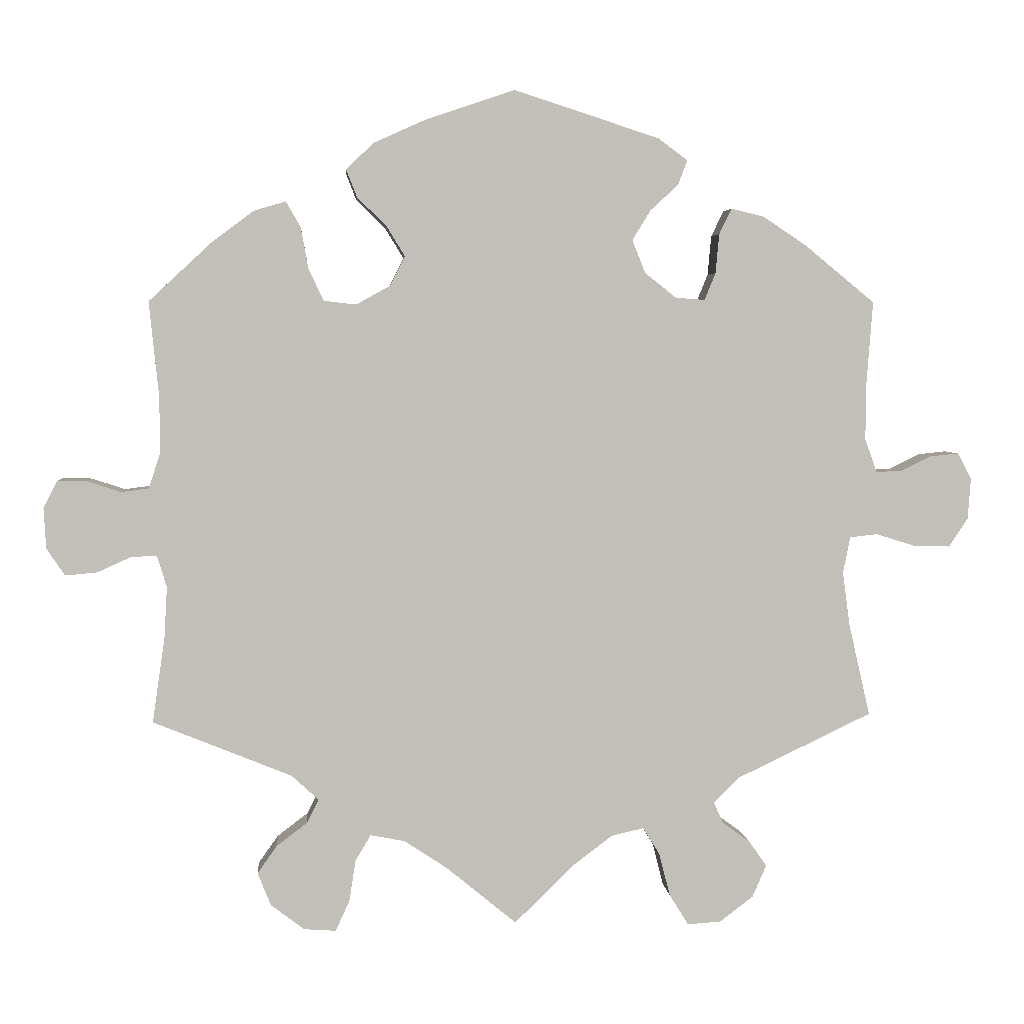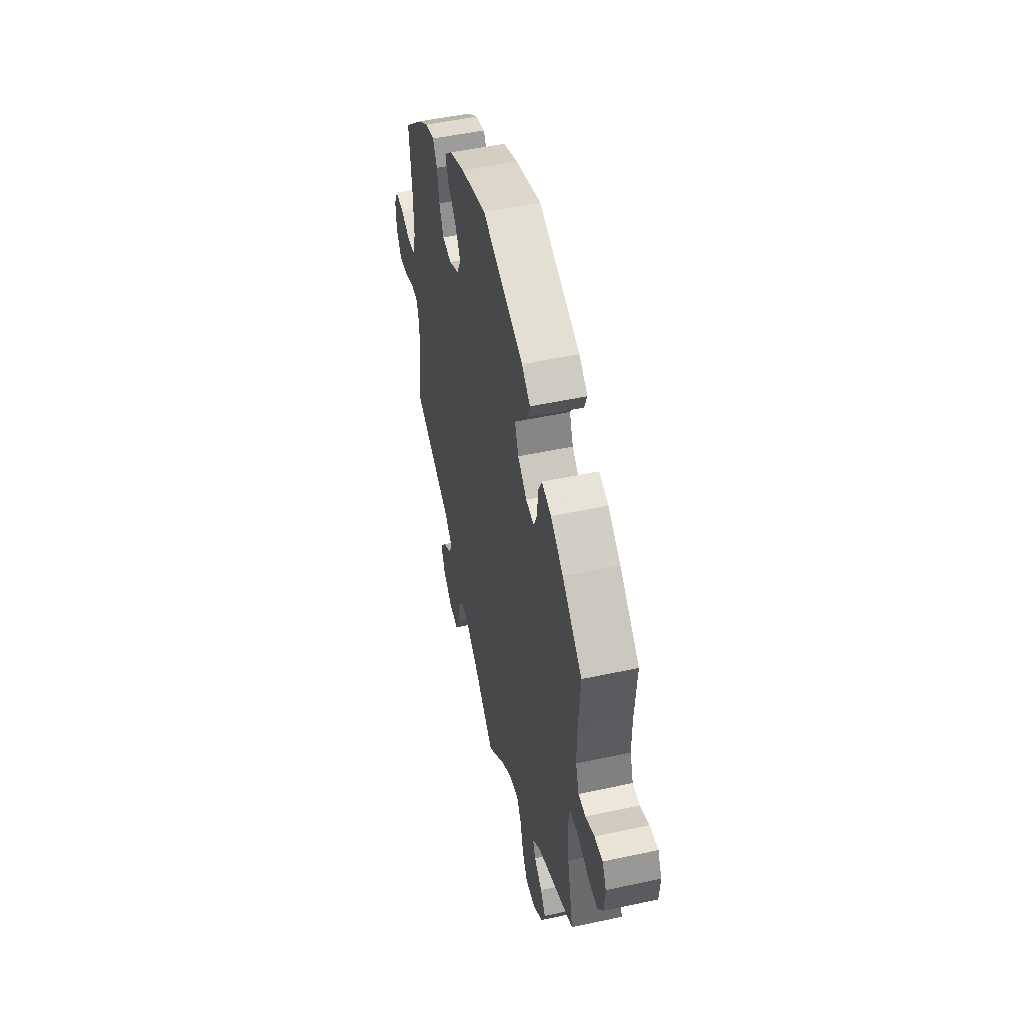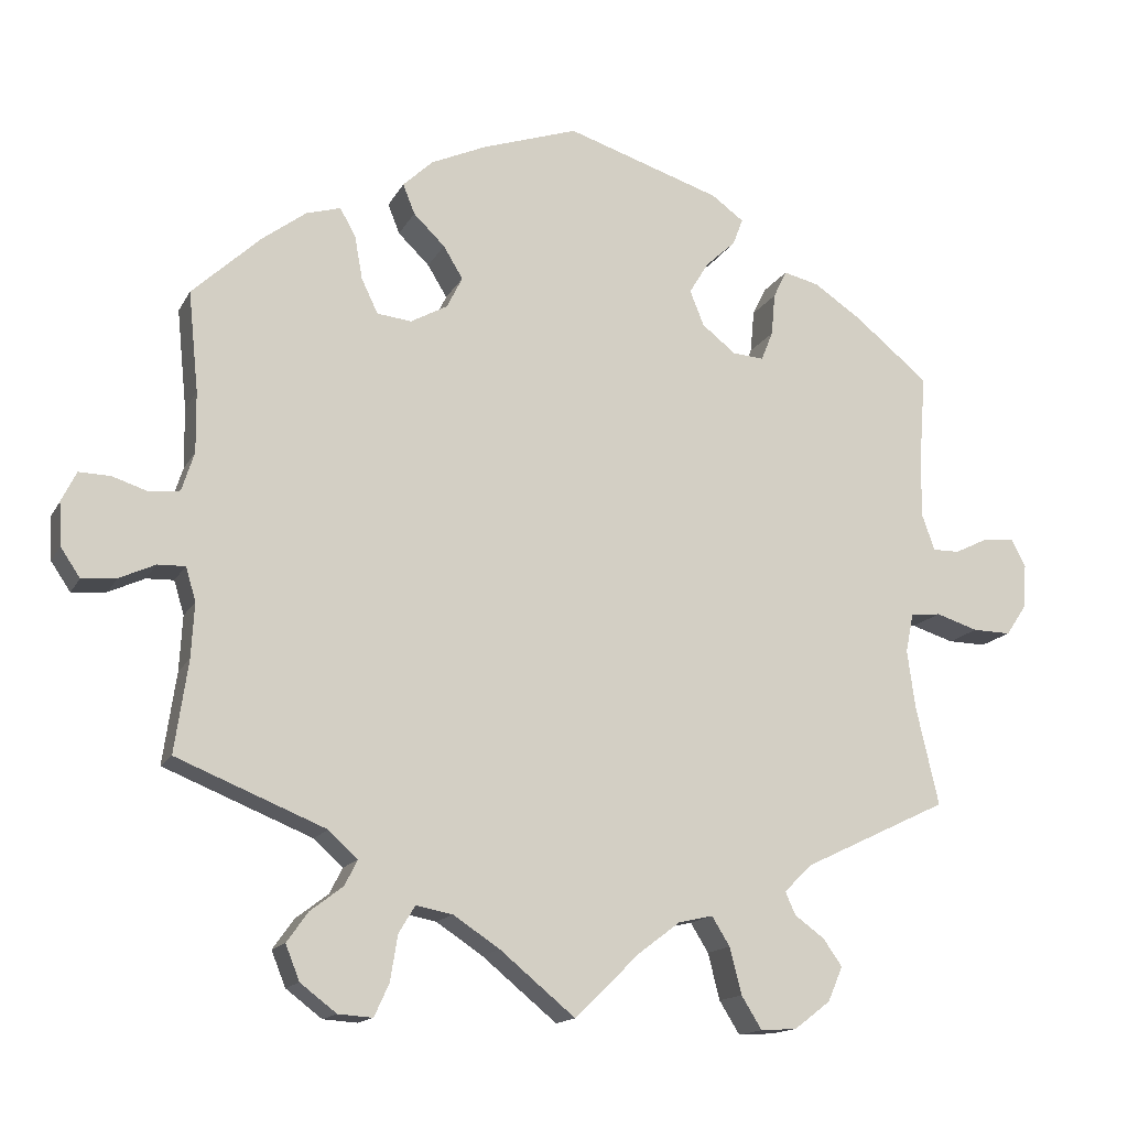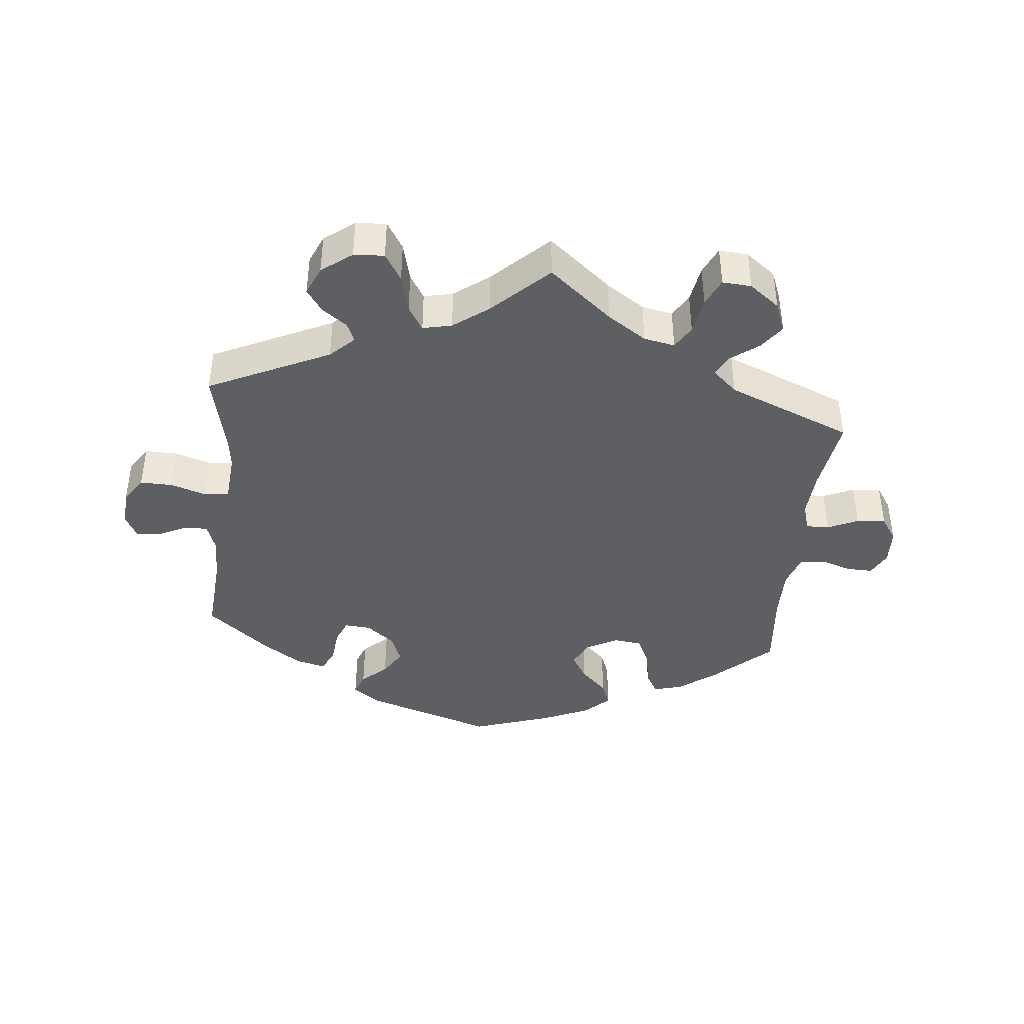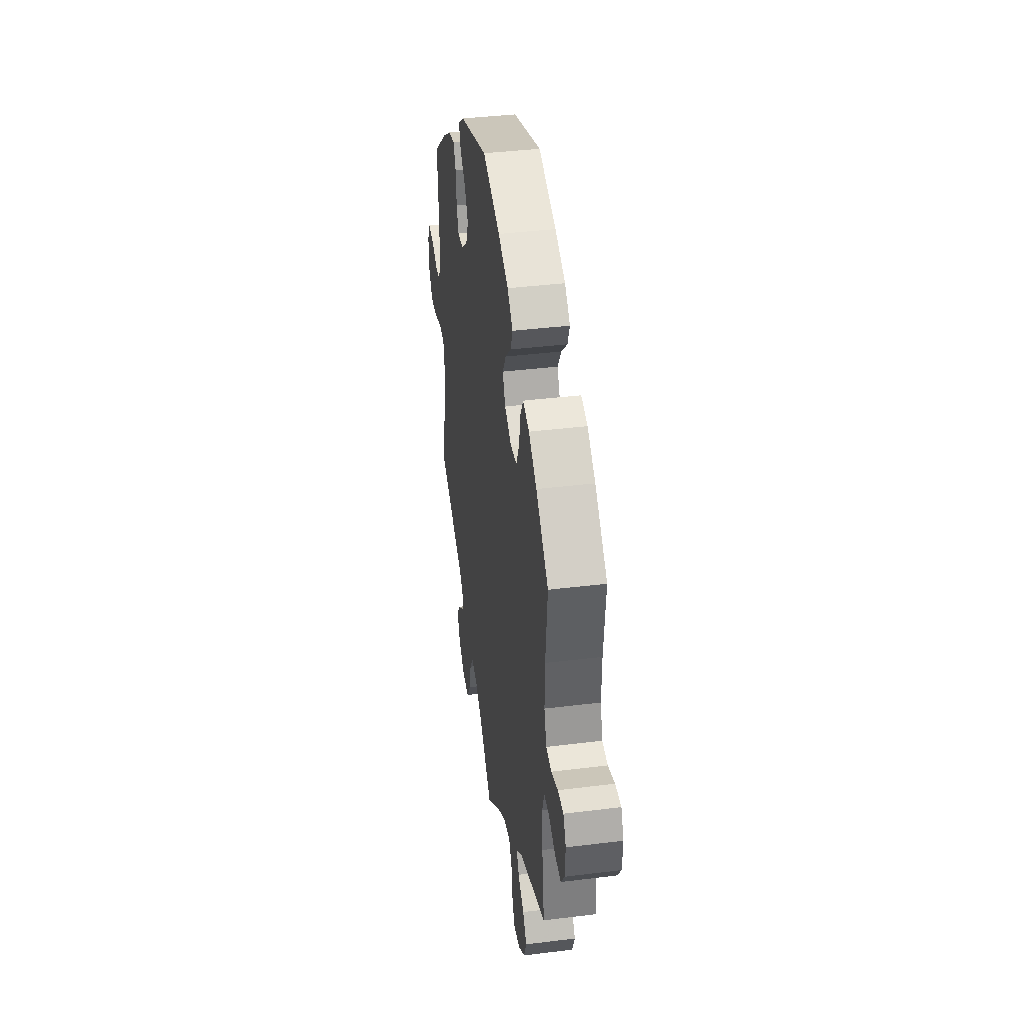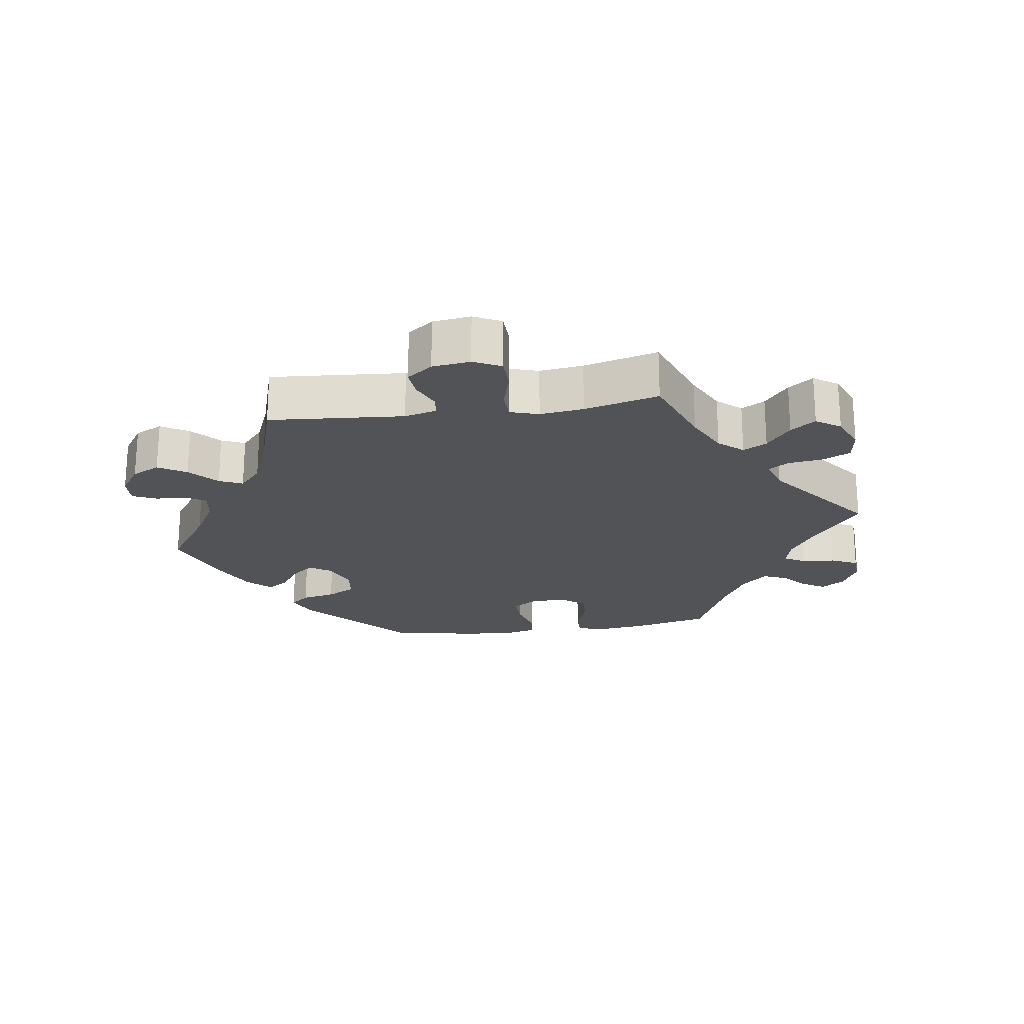
<metadata>
{"format":"obj","ext":"obj","renderer":"f3d","projection":"perspective","resolution":1024,"background":"white","views":[{"elev":3.9,"azim":-4.4,"up":"+Z"},{"elev":50.4,"azim":76.7,"up":"+Z"},{"elev":-15.0,"azim":-19.5,"up":"+Z"},{"elev":-41.1,"azim":174.0,"up":"+Y"},{"elev":39.4,"azim":-98.8,"up":"+Z"},{"elev":-21.8,"azim":158.2,"up":"+Y"}]}
</metadata>
<code>
v -0.414 0.07 0.37
v -0.358 0.07 0.412
v -0.314 0.07 0.425
v -0.294 0.07 0.39
v -0.284 0.07 0.334
v -0.263 0.07 0.29
v -0.219 0.07 0.285
v -0.172 0.07 0.311
v -0.152 0.07 0.351
v -0.177 0.07 0.392
v -0.217 0.07 0.431
v -0.232 0.07 0.469
v -0.194 0.07 0.505
v -0.123 0.07 0.537
v -0.001 0.07 0.578
v 0.197 0.07 0.514
v 0.238 0.07 0.484
v 0.225 0.07 0.45
v 0.187 0.07 0.415
v 0.162 0.07 0.374
v 0.18 0.07 0.329
v 0.223 0.07 0.295
v 0.263 0.07 0.292
v 0.278 0.07 0.329
v 0.283 0.07 0.383
v 0.3 0.07 0.418
v 0.345 0.07 0.407
v 0.405 0.07 0.367
v 0.5 0.07 0.289
v 0.491 0.07 0.169
v 0.491 0.07 0.098
v 0.507 0.07 0.053
v 0.541 0.07 0.053
v 0.584 0.07 0.074
v 0.623 0.07 0.078
v 0.642 0.07 0.042
v 0.638 0.07 -0.014
v 0.612 0.07 -0.053
v 0.563 0.07 -0.052
v 0.509 0.07 -0.035
v 0.471 0.07 -0.039
v 0.461 0.07 -0.089
v 0.471 0.07 -0.163
v 0.5 0.07 -0.289
v 0.316 0.07 -0.377
v 0.28 0.07 -0.412
v 0.293 0.07 -0.441
v 0.331 0.07 -0.469
v 0.355 0.07 -0.503
v 0.336 0.07 -0.547
v 0.29 0.07 -0.582
v 0.244 0.07 -0.585
v 0.218 0.07 -0.543
v 0.203 0.07 -0.484
v 0.18 0.07 -0.447
v 0.136 0.07 -0.457
v 0.083 0.07 -0.497
v 0 0.07 -0.578
v -0.096 0.07 -0.499
v -0.155 0.07 -0.46
v -0.202 0.07 -0.451
v -0.223 0.07 -0.486
v -0.232 0.07 -0.543
v -0.251 0.07 -0.585
v -0.295 0.07 -0.582
v -0.341 0.07 -0.547
v -0.359 0.07 -0.502
v -0.332 0.07 -0.464
v -0.29 0.07 -0.432
v -0.274 0.07 -0.4
v -0.311 0.07 -0.366
v -0.501 0.07 -0.289
v -0.484 0.07 -0.172
v -0.48 0.07 -0.102
v -0.493 0.07 -0.059
v -0.528 0.07 -0.06
v -0.574 0.07 -0.081
v -0.618 0.07 -0.085
v -0.643 0.07 -0.048
v -0.646 0.07 0.007
v -0.627 0.07 0.045
v -0.587 0.07 0.044
v -0.541 0.07 0.029
v -0.503 0.07 0.034
v -0.487 0.07 0.084
v -0.488 0.07 0.161
v -0.501 0.07 0.289
v -0.414 0 0.37
v -0.358 0 0.412
v -0.314 0 0.425
v -0.294 0 0.39
v -0.284 0 0.334
v -0.263 0 0.29
v -0.219 0 0.285
v -0.172 0 0.311
v -0.152 0 0.351
v -0.177 0 0.392
v -0.217 0 0.431
v -0.232 0 0.469
v -0.194 0 0.505
v -0.123 0 0.537
v -0.001 0 0.578
v 0.197 0 0.514
v 0.238 0 0.484
v 0.225 0 0.45
v 0.187 0 0.415
v 0.162 0 0.374
v 0.18 0 0.329
v 0.223 0 0.295
v 0.263 0 0.292
v 0.278 0 0.329
v 0.283 0 0.383
v 0.3 0 0.418
v 0.345 0 0.407
v 0.405 0 0.367
v 0.5 0 0.289
v 0.491 0 0.169
v 0.491 0 0.098
v 0.507 0 0.053
v 0.541 0 0.053
v 0.584 0 0.074
v 0.623 0 0.078
v 0.642 0 0.042
v 0.638 0 -0.014
v 0.612 0 -0.053
v 0.563 0 -0.052
v 0.509 0 -0.035
v 0.471 0 -0.039
v 0.461 0 -0.089
v 0.471 0 -0.163
v 0.5 0 -0.289
v 0.316 0 -0.377
v 0.28 0 -0.412
v 0.293 0 -0.441
v 0.331 0 -0.469
v 0.355 0 -0.503
v 0.336 0 -0.547
v 0.29 0 -0.582
v 0.244 0 -0.585
v 0.218 0 -0.543
v 0.203 0 -0.484
v 0.18 0 -0.447
v 0.136 0 -0.457
v 0.083 0 -0.497
v 0 0 -0.578
v -0.096 0 -0.499
v -0.155 0 -0.46
v -0.202 0 -0.451
v -0.223 0 -0.486
v -0.232 0 -0.543
v -0.251 0 -0.585
v -0.295 0 -0.582
v -0.341 0 -0.547
v -0.359 0 -0.502
v -0.332 0 -0.464
v -0.29 0 -0.432
v -0.274 0 -0.4
v -0.311 0 -0.366
v -0.501 0 -0.289
v -0.484 0 -0.172
v -0.48 0 -0.102
v -0.493 0 -0.059
v -0.528 0 -0.06
v -0.574 0 -0.081
v -0.618 0 -0.085
v -0.643 0 -0.048
v -0.646 0 0.007
v -0.627 0 0.045
v -0.587 0 0.044
v -0.541 0 0.029
v -0.503 0 0.034
v -0.487 0 0.084
v -0.488 0 0.161
v -0.501 0 0.289
f 86 87 1 2
f 85 86 2 3
f 84 85 3 4
f 80 81 82 83
f 80 83 84
f 79 80 84
f 76 77 78 79
f 75 76 79 84
f 74 75 84 4
f 71 72 73
f 70 71 73 74
f 66 67 68 69
f 66 69 70
f 65 66 70
f 62 63 64 65
f 61 62 65 70
f 60 61 70 74
f 57 58 59
f 56 57 59 60
f 55 56 60 74
f 51 52 53 54
f 51 54 55
f 50 51 55
f 47 48 49 50
f 46 47 50 55
f 45 46 55 74
f 43 44 45 74
f 37 38 39 40
f 37 40 41
f 36 37 41
f 33 34 35 36
f 32 33 36 41
f 31 32 41
f 30 31 41 42
f 28 29 30 42
f 24 25 26 27
f 23 24 27 28
f 16 17 18 19
f 16 19 20
f 15 16 20
f 14 15 20 21
f 10 11 12 13
f 9 10 13 14
f 74 4 5
f 74 5 6
f 42 43 74 6
f 23 28 42
f 22 23 42
f 9 14 21 22
f 8 9 22 42
f 7 8 42
f 6 7 42
f 89 88 174 173
f 90 89 173 172
f 91 90 172 171
f 170 169 168 167
f 171 170 167
f 171 167 166
f 166 165 164 163
f 171 166 163 162
f 91 171 162 161
f 160 159 158
f 161 160 158 157
f 156 155 154 153
f 157 156 153
f 157 153 152
f 152 151 150 149
f 157 152 149 148
f 161 157 148 147
f 146 145 144
f 147 146 144 143
f 161 147 143 142
f 141 140 139 138
f 142 141 138
f 142 138 137
f 137 136 135 134
f 142 137 134 133
f 161 142 133 132
f 161 132 131 130
f 127 126 125 124
f 128 127 124
f 128 124 123
f 123 122 121 120
f 128 123 120 119
f 128 119 118
f 129 128 118 117
f 129 117 116 115
f 114 113 112 111
f 115 114 111 110
f 106 105 104 103
f 107 106 103
f 107 103 102
f 108 107 102 101
f 100 99 98 97
f 101 100 97 96
f 92 91 161
f 93 92 161
f 93 161 130 129
f 129 115 110
f 129 110 109
f 109 108 101 96
f 129 109 96 95
f 129 95 94
f 129 94 93
f 1 88 89 2
f 2 89 90 3
f 3 90 91 4
f 4 91 92 5
f 5 92 93 6
f 6 93 94 7
f 7 94 95 8
f 8 95 96 9
f 9 96 97 10
f 10 97 98 11
f 11 98 99 12
f 12 99 100 13
f 13 100 101 14
f 14 101 102 15
f 15 102 103 16
f 16 103 104 17
f 17 104 105 18
f 18 105 106 19
f 19 106 107 20
f 20 107 108 21
f 21 108 109 22
f 22 109 110 23
f 23 110 111 24
f 24 111 112 25
f 25 112 113 26
f 26 113 114 27
f 27 114 115 28
f 28 115 116 29
f 29 116 117 30
f 30 117 118 31
f 31 118 119 32
f 32 119 120 33
f 33 120 121 34
f 34 121 122 35
f 35 122 123 36
f 36 123 124 37
f 37 124 125 38
f 38 125 126 39
f 39 126 127 40
f 40 127 128 41
f 41 128 129 42
f 42 129 130 43
f 43 130 131 44
f 44 131 132 45
f 45 132 133 46
f 46 133 134 47
f 47 134 135 48
f 48 135 136 49
f 49 136 137 50
f 50 137 138 51
f 51 138 139 52
f 52 139 140 53
f 53 140 141 54
f 54 141 142 55
f 55 142 143 56
f 56 143 144 57
f 57 144 145 58
f 58 145 146 59
f 59 146 147 60
f 60 147 148 61
f 61 148 149 62
f 62 149 150 63
f 63 150 151 64
f 64 151 152 65
f 65 152 153 66
f 66 153 154 67
f 67 154 155 68
f 68 155 156 69
f 69 156 157 70
f 70 157 158 71
f 71 158 159 72
f 72 159 160 73
f 73 160 161 74
f 74 161 162 75
f 75 162 163 76
f 76 163 164 77
f 77 164 165 78
f 78 165 166 79
f 79 166 167 80
f 80 167 168 81
f 81 168 169 82
f 82 169 170 83
f 83 170 171 84
f 84 171 172 85
f 85 172 173 86
f 86 173 174 87
f 87 174 88 1

</code>
